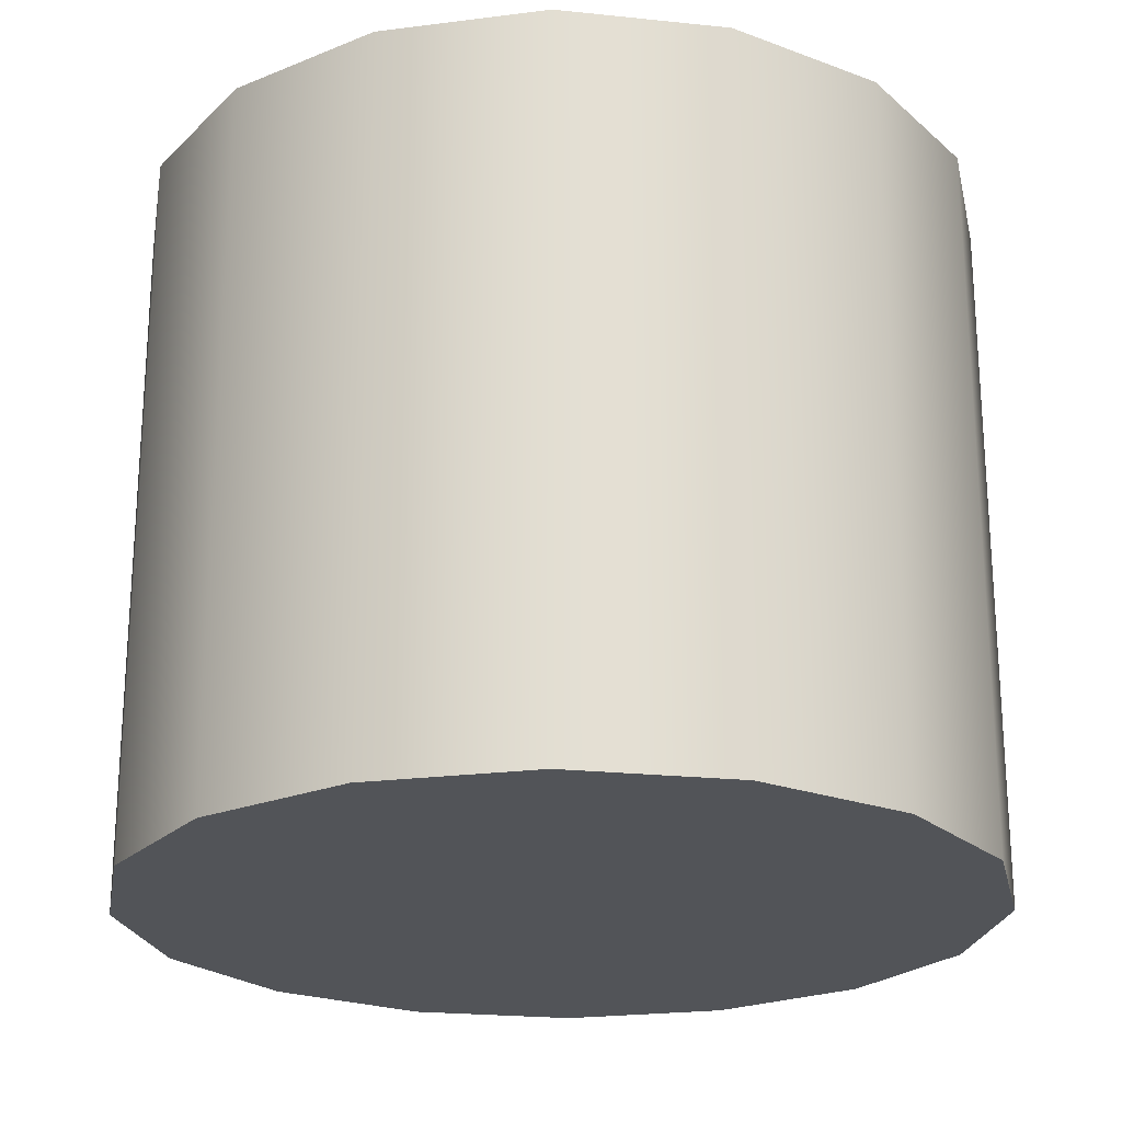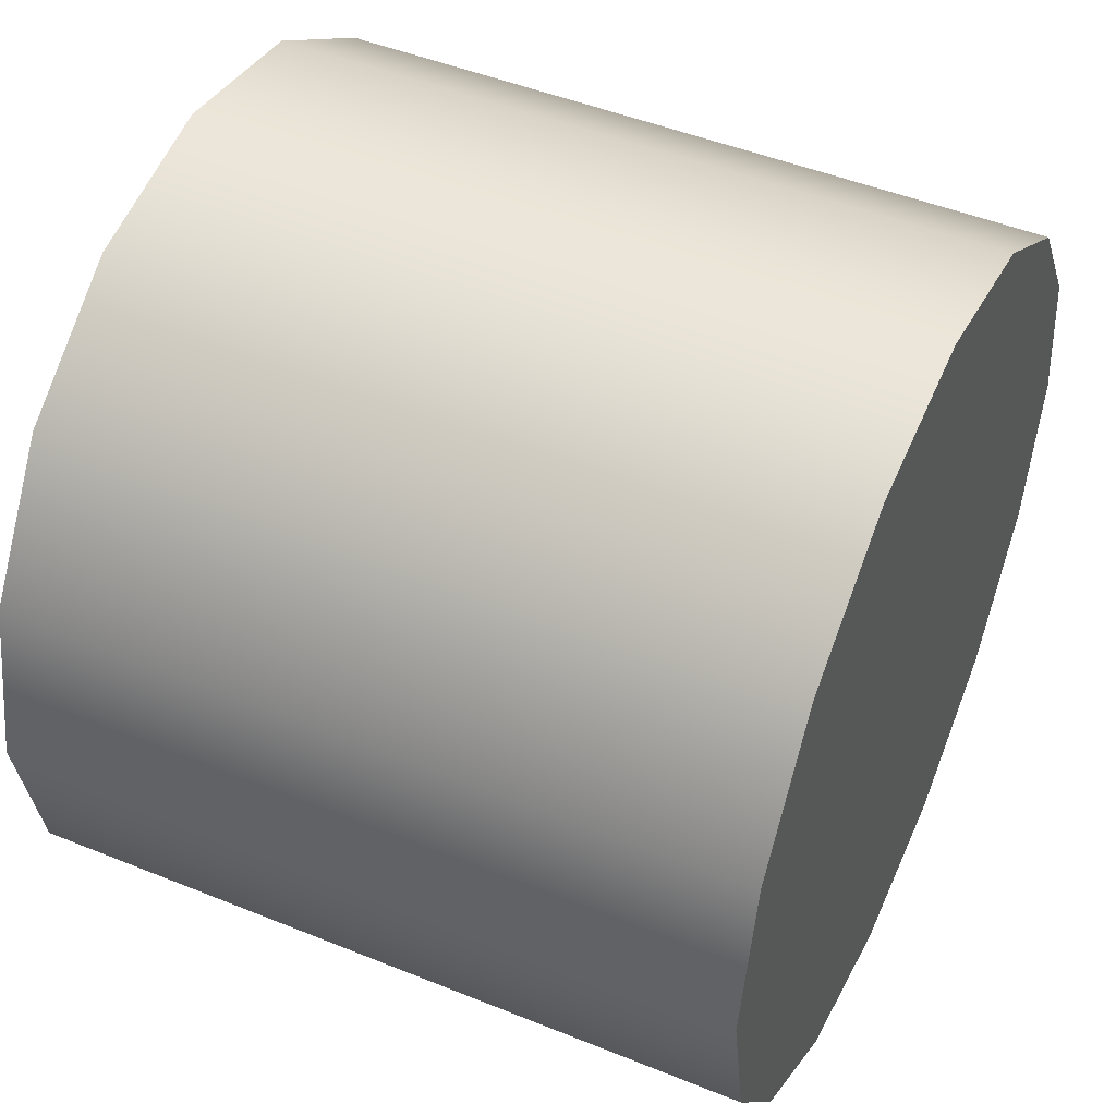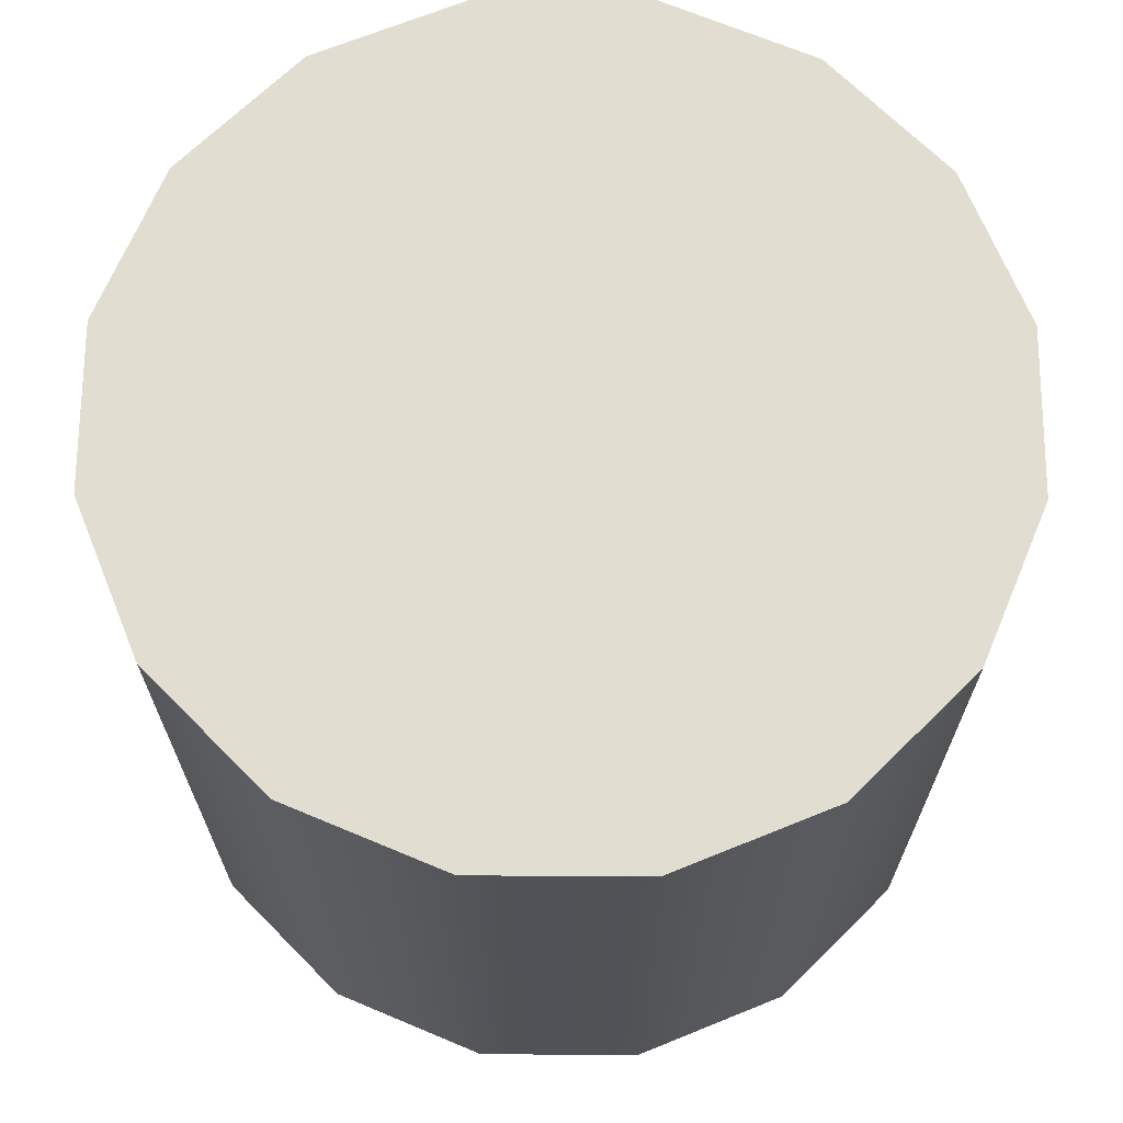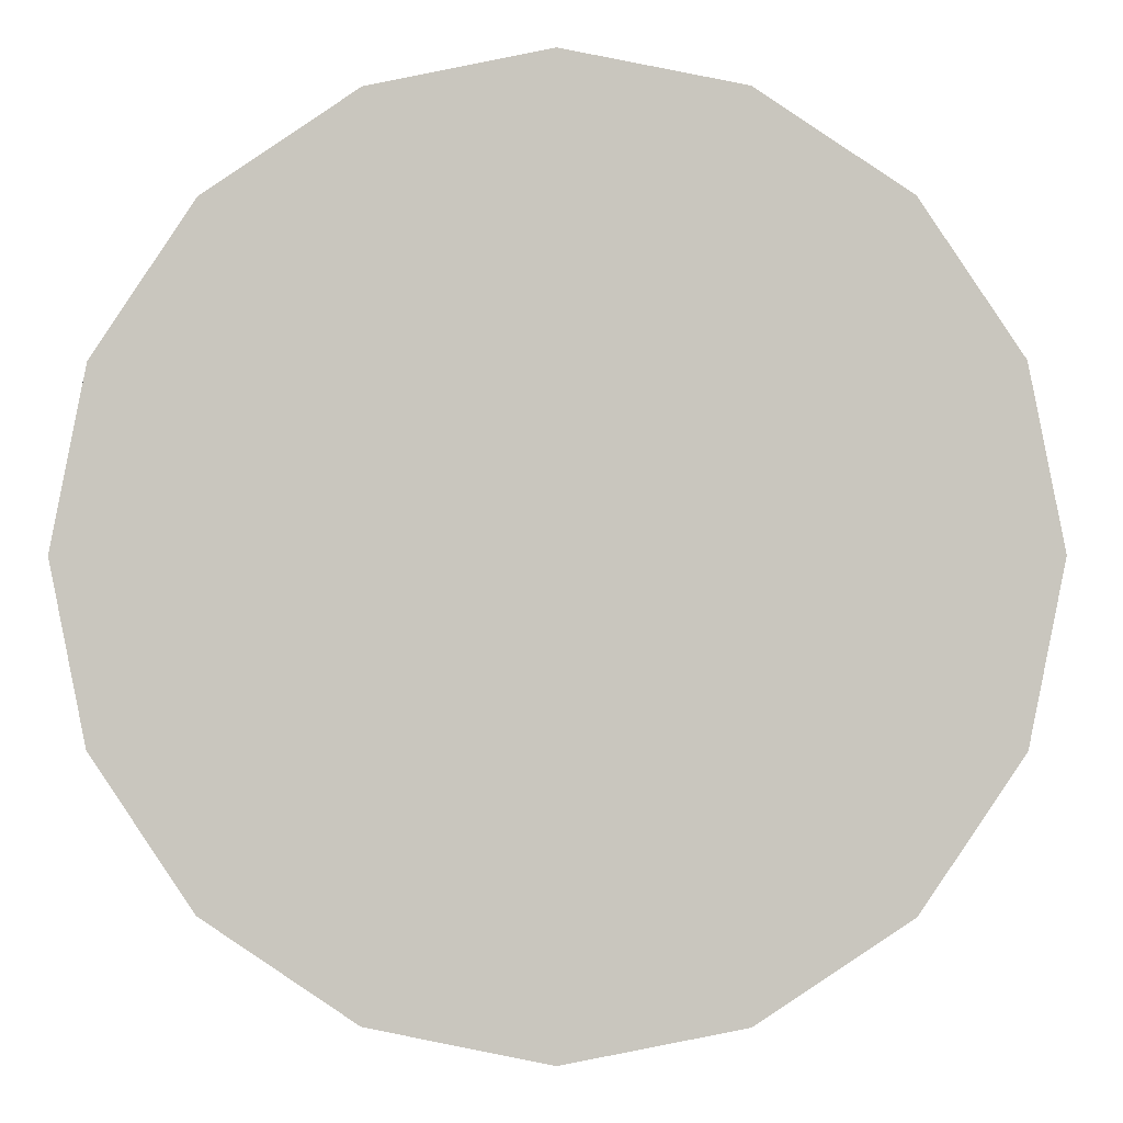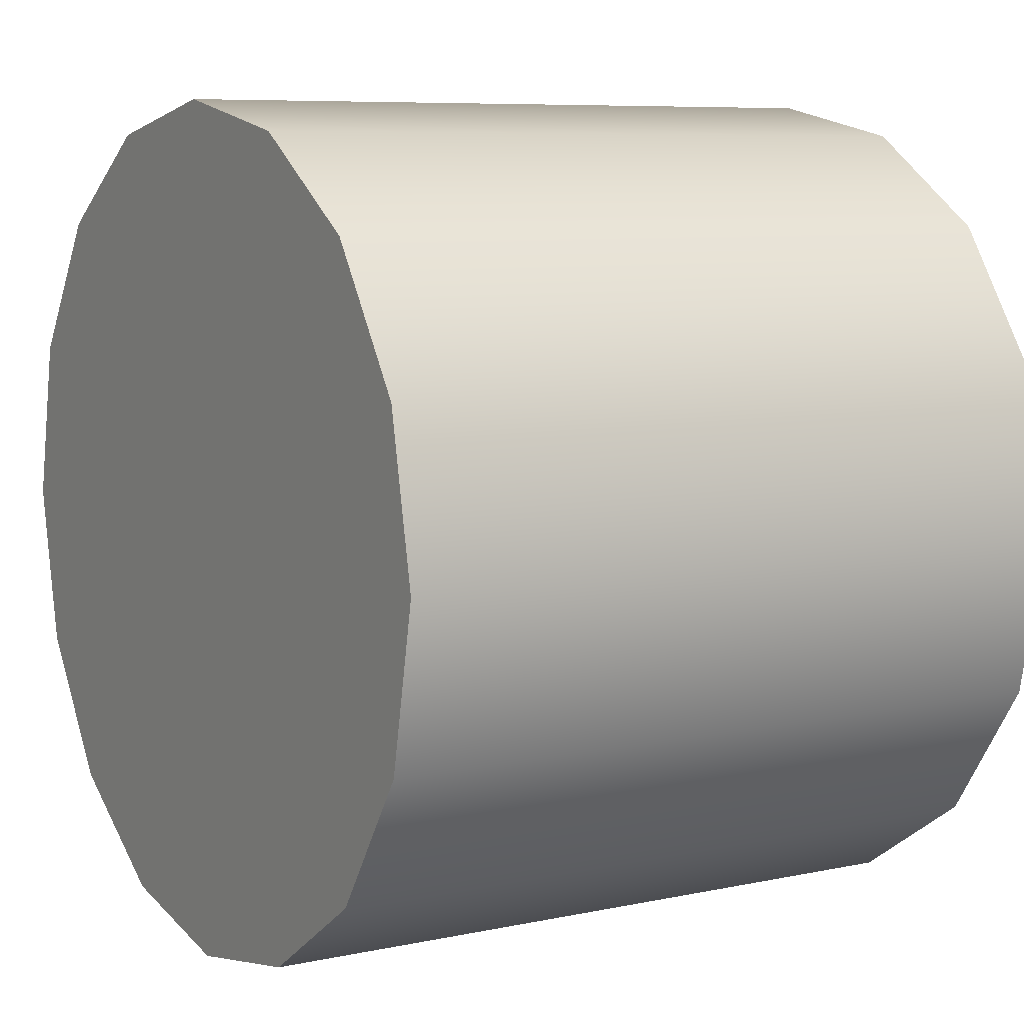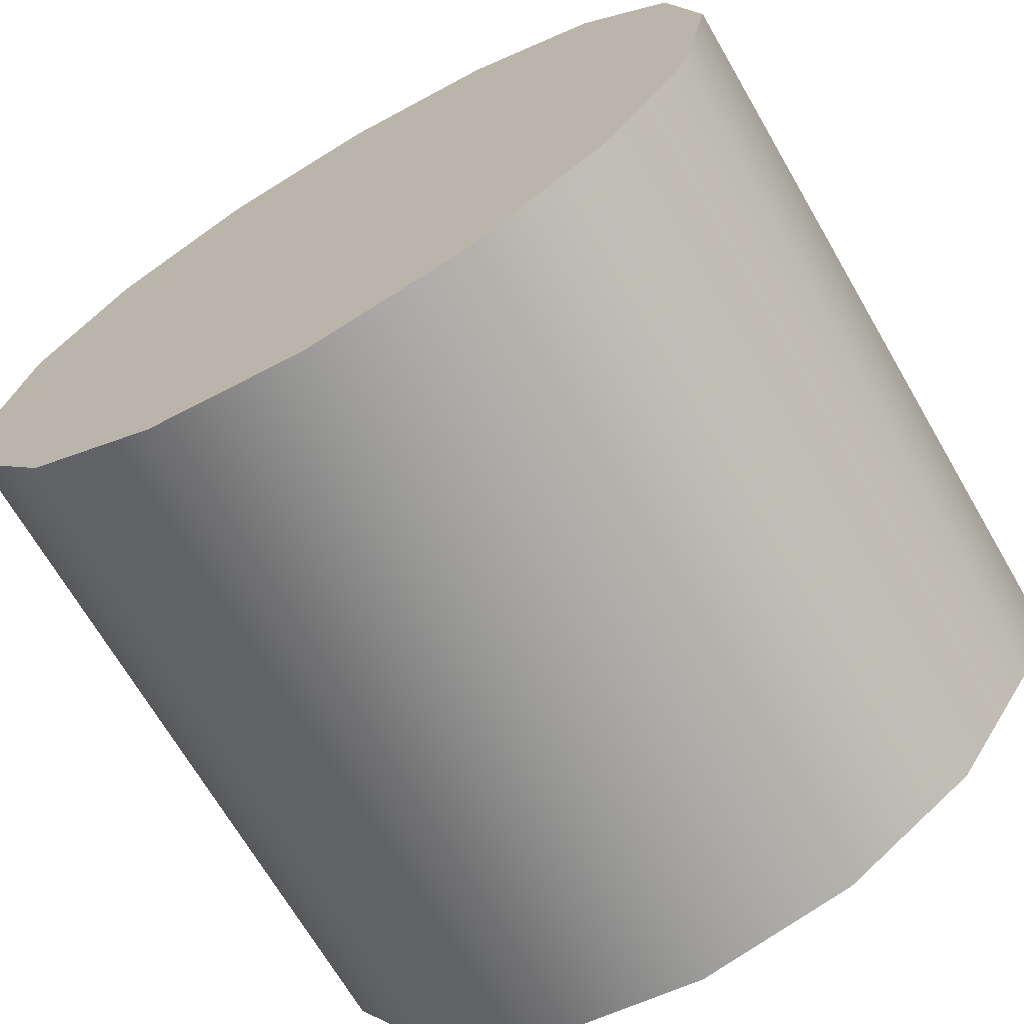
<metadata>
{"format":"obj","ext":"obj","renderer":"f3d","projection":"perspective","resolution":1024,"background":"white","views":[{"elev":-22.8,"azim":136.1,"up":"+Y"},{"elev":47.9,"azim":114.5,"up":"+Z"},{"elev":68.3,"azim":79.1,"up":"+Y"},{"elev":-0.8,"azim":0.7,"up":"+Z"},{"elev":7.6,"azim":-121.3,"up":"+Z"},{"elev":-69.1,"azim":30.2,"up":"+Z"}]}
</metadata>
<code>
g harazuelBG
v 51.68 -47.11 -21.4
v 39.55 -47.11 -39.55
v 39.55 47.11 -39.55
v 51.68 47.11 -21.4
v 21.4 47.11 -51.68
v 21.4 -47.11 -51.68
v 0.0008583 47.11 -55.93
v 0.0008583 -47.11 -55.93
v 55.93 -47.11 0.0008469
v 55.93 47.11 0.0008469
v 51.68 -47.11 21.4
v 51.68 47.11 21.4
v 39.55 -47.11 39.55
v 39.55 47.11 39.55
v 21.4 -47.11 51.68
v 21.4 47.11 51.68
v -0.0008469 -47.11 55.93
v -0.0008469 47.11 55.93
v -21.4 -47.11 51.68
v -21.4 47.11 51.68
v -39.55 -47.11 39.55
v -39.55 47.11 39.55
v -51.68 -47.11 21.4
v -51.68 47.11 21.4
v -55.93 -47.11 -0.0008583
v -55.93 47.11 -0.0008583
v -51.68 -47.11 -21.4
v -51.68 47.11 -21.4
v -39.55 -47.11 -39.55
v -39.55 47.11 -39.55
v -21.4 -47.11 -51.68
v -21.4 47.11 -51.68
v 0.0008583 -47.11 -55.93
v 0.0008583 47.11 -55.93
v 39.55 -47.11 -39.55
v 51.68 -47.11 -21.4
v -0.0008469 -47.11 0.0008469
v 21.4 -47.11 -51.68
v 0.0008583 -47.11 -55.93
v 55.93 -47.11 0.0008469
v 51.68 -47.11 21.4
v 39.55 -47.11 39.55
v 21.4 -47.11 51.68
v -0.0008469 -47.11 55.93
v -21.4 -47.11 -51.68
v 0.0008583 -47.11 -55.93
v -0.0008469 -47.11 0.0008469
v -39.55 -47.11 -39.55
v -51.68 -47.11 -21.4
v -55.93 -47.11 -0.0008583
v -51.68 -47.11 21.4
v -39.55 -47.11 39.55
v -21.4 -47.11 51.68
v -0.0008469 -47.11 55.93
v 51.68 47.11 -21.4
v 39.55 47.11 -39.55
v -0.0008469 47.11 0.0008469
v 21.4 47.11 -51.68
v 0.0008583 47.11 -55.93
v 55.93 47.11 0.0008469
v 51.68 47.11 21.4
v 39.55 47.11 39.55
v 21.4 47.11 51.68
v -0.0008469 47.11 55.93
v -21.4 47.11 51.68
v -0.0008469 47.11 0.0008469
v -39.55 47.11 39.55
v -51.68 47.11 21.4
v -55.93 47.11 -0.0008583
v -51.68 47.11 -21.4
v -39.55 47.11 -39.55
v -21.4 47.11 -51.68
v 0.0008583 47.11 -55.93
g harazuelBG_0
f 3 2 1
f 4 3 1
f 3 5 2
f 5 6 2
f 5 7 6
f 7 8 6
f 4 1 9
f 10 4 9
f 10 9 11
f 12 10 11
f 12 11 13
f 14 12 13
f 14 13 15
f 16 14 15
f 16 15 17
f 18 16 17
f 18 17 19
f 20 18 19
f 20 19 21
f 22 20 21
f 22 21 23
f 24 22 23
f 24 23 25
f 26 24 25
f 26 25 27
f 28 26 27
f 28 27 29
f 30 28 29
f 30 29 31
f 32 30 31
f 32 31 33
f 34 32 33
f 37 36 35
f 37 35 38
f 37 38 39
f 37 40 36
f 37 41 40
f 37 42 41
f 37 43 42
f 37 44 43
f 47 46 45
f 47 45 48
f 47 48 49
f 47 49 50
f 47 50 51
f 47 51 52
f 47 52 53
f 47 53 54
f 57 56 55
f 57 58 56
f 57 59 58
f 57 55 60
f 57 60 61
f 57 61 62
f 57 62 63
f 57 63 64
f 66 64 65
f 66 65 67
f 66 67 68
f 66 68 69
f 66 69 70
f 66 70 71
f 66 71 72
f 66 72 73

</code>
